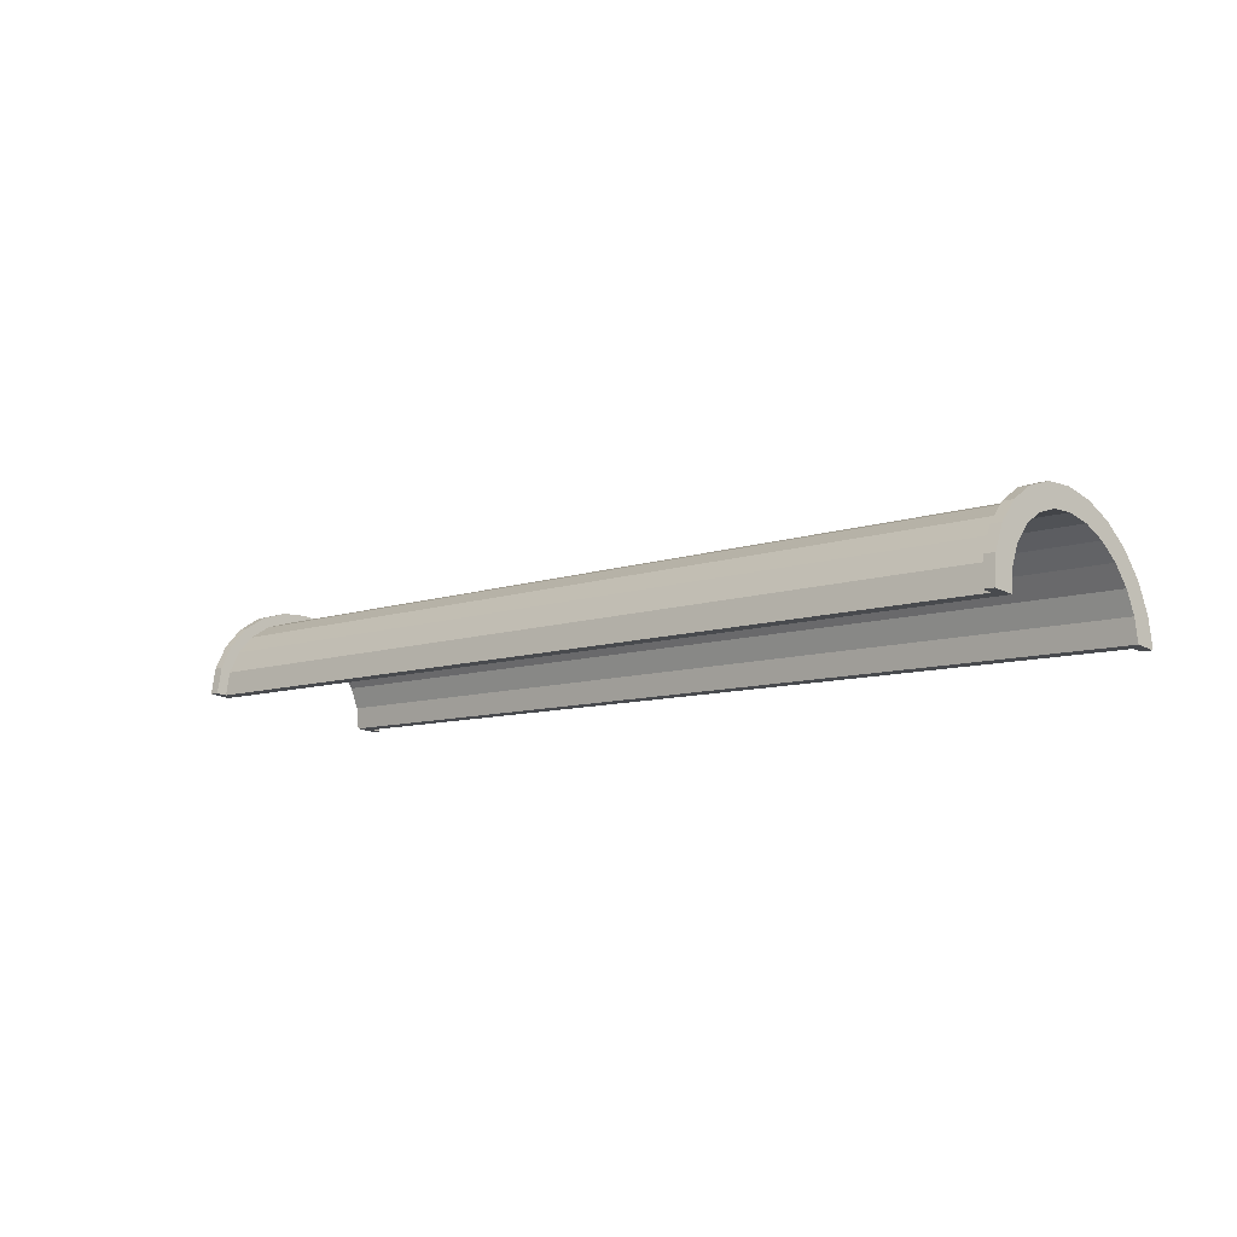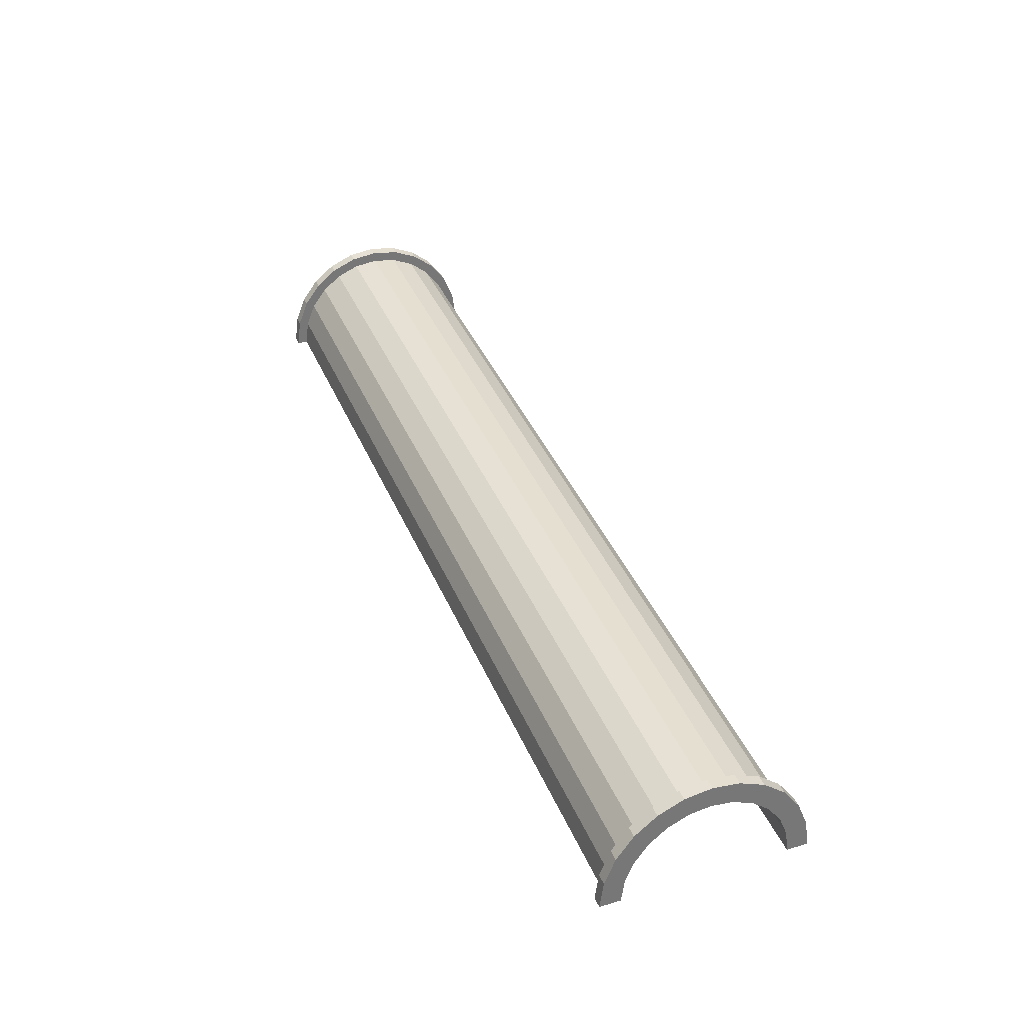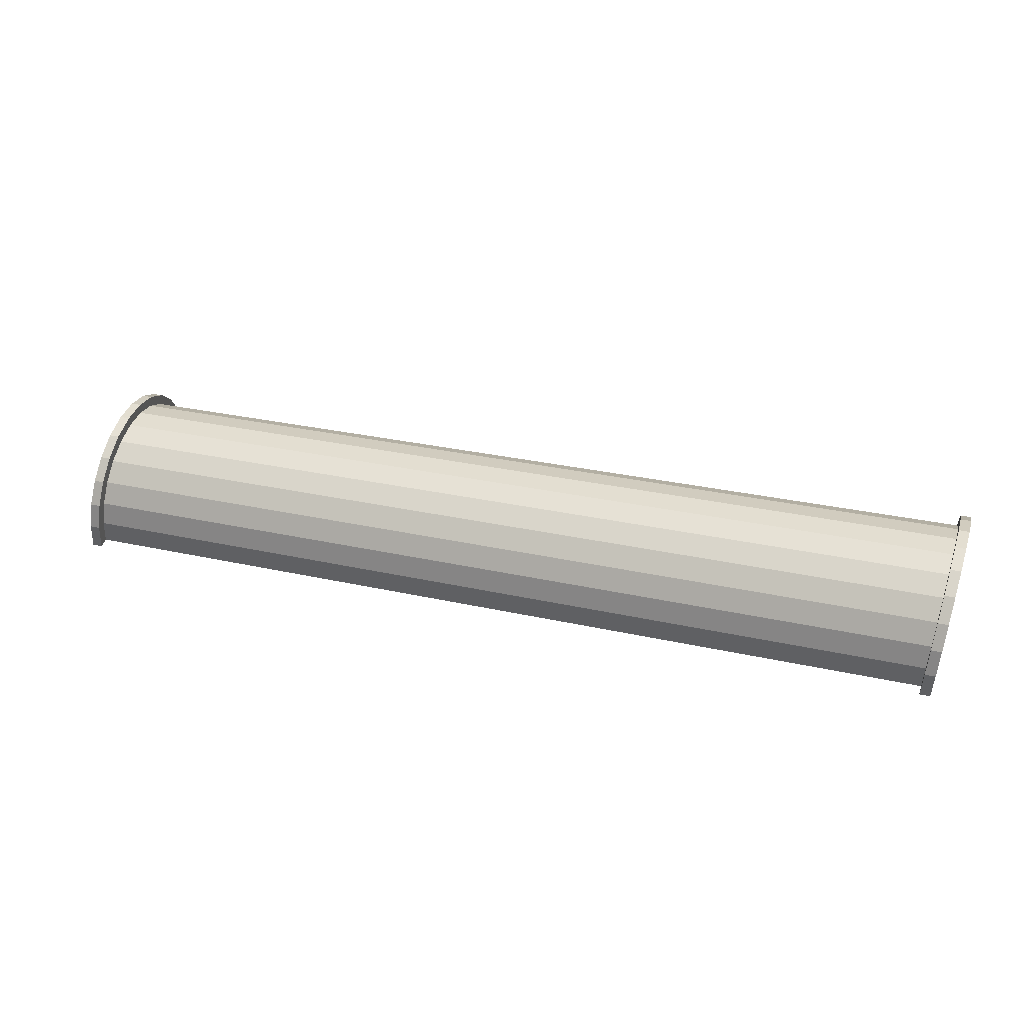
<metadata>
{"format":"obj","ext":"obj","renderer":"f3d","projection":"perspective","resolution":1024,"background":"white","views":[{"elev":-17.7,"azim":44.1,"up":"+Z"},{"elev":33.8,"azim":68.0,"up":"+Z"},{"elev":47.2,"azim":-161.7,"up":"+Z"}]}
</metadata>
<code>
v 1 2.329 8.581
v 87.8 0 -0.8874
v 87.8 2.329 -1.194
v 87.8 0 -0.8874
v 1 2.329 8.581
v 1 0 8.887
v 1 -9 -0.1126
v 87.8 -8.693 -7.558
v 1 -8.693 2.217
v 87.8 -8.693 -7.558
v 1 -9 -0.1126
v 87.8 -9 -9.887
v 87.8 6.364 -3.523
v 1 7.794 4.387
v 1 6.364 6.251
v 1 7.794 4.387
v 87.8 6.364 -3.523
v 87.8 7.794 -5.387
v 1 6.364 6.251
v 87.8 4.5 -2.093
v 87.8 6.364 -3.523
v 87.8 4.5 -2.093
v 1 6.364 6.251
v 1 4.5 7.682
v 87.8 7.794 -5.387
v 1 8.693 2.217
v 1 7.794 4.387
v 1 8.693 2.217
v 87.8 7.794 -5.387
v 87.8 8.693 -7.558
v 1 -7.794 4.387
v 87.8 -6.364 -3.523
v 1 -6.364 6.251
v 87.8 -6.364 -3.523
v 1 -7.794 4.387
v 87.8 -7.794 -5.387
v -0 7.727 2.071
v -0 9.659 2.588
v 0 10 0
v -0 7.727 2.071
v 0 10 0
v 0 8 0
v -0 9.659 2.588
v -0 7.727 2.071
v -0 8.66 5
v -0 6.928 4
v -0 8.66 5
v -0 7.727 2.071
v -0 8.66 5
v -0 6.928 4
v -0 7.071 7.071
v -0 5.657 5.657
v -0 7.071 7.071
v -0 6.928 4
v -0 5.657 5.657
v -0 5 8.66
v -0 7.071 7.071
v -0 4 6.928
v -0 5 8.66
v -0 5.657 5.657
v -0 4 6.928
v -0 2.588 9.659
v -0 5 8.66
v -0 2.071 7.727
v -0 2.588 9.659
v -0 4 6.928
v -0 0 8
v -0 2.588 9.659
v -0 2.071 7.727
v -0 0 8
v -0 0 10
v -0 2.588 9.659
v -0 -2.071 7.727
v -0 0 10
v -0 0 8
v -0 -2.071 7.727
v -0 -2.588 9.659
v -0 0 10
v -0 -4 6.928
v -0 -2.588 9.659
v -0 -2.071 7.727
v -0 -4 6.928
v -0 -5 8.66
v -0 -2.588 9.659
v -0 -5.657 5.657
v -0 -5 8.66
v -0 -4 6.928
v -0 -7.071 7.071
v -0 -5.657 5.657
v -0 -6.928 4
v -0 -5.657 5.657
v -0 -7.071 7.071
v -0 -5 8.66
v -0 -8.66 5
v -0 -6.928 4
v -0 -7.727 2.071
v -0 -9.659 2.588
v -0 -7.727 2.071
v 0 -8 0
v -0 -6.928 4
v -0 -8.66 5
v -0 -7.071 7.071
v -0 -7.727 2.071
v -0 -9.659 2.588
v -0 -8.66 5
v -0 -9.659 2.588
v 0 -8 0
v 0 -10 0
v 1 4.5 7.682
v 87.8 2.329 -1.194
v 87.8 4.5 -2.093
v 87.8 2.329 -1.194
v 1 4.5 7.682
v 1 2.329 8.581
v 87.8 8.693 -7.558
v 1 9 -0.1126
v 1 8.693 2.217
v 1 9 -0.1126
v 87.8 8.693 -7.558
v 87.8 9 -9.887
v 1 -8.693 2.217
v 87.8 -7.794 -5.387
v 1 -7.794 4.387
v 87.8 -7.794 -5.387
v 1 -8.693 2.217
v 87.8 -8.693 -7.558
v 1 -4.5 7.682
v 87.8 -6.364 -3.523
v 87.8 -4.5 -2.093
v 87.8 -6.364 -3.523
v 1 -4.5 7.682
v 1 -6.364 6.251
v 1 0 8.887
v 87.8 -2.329 -1.194
v 87.8 0 -0.8874
v 87.8 -2.329 -1.194
v 1 0 8.887
v 1 -2.329 8.581
v 1 -2.329 8.581
v 87.8 -4.5 -2.093
v 87.8 -2.329 -1.194
v 87.8 -4.5 -2.093
v 1 -2.329 8.581
v 1 -4.5 7.682
v 88.8 0 -2
v -0 2.071 7.727
v 88.8 2.071 -2.273
v -0 2.071 7.727
v 88.8 0 -2
v -0 0 8
v -0 -5.657 5.657
v 88.8 -4 -3.072
v 88.8 -5.657 -4.343
v 88.8 -4 -3.072
v -0 -5.657 5.657
v -0 -4 6.928
v -0 6.928 4
v 88.8 5.657 -4.343
v -0 5.657 5.657
v 88.8 5.657 -4.343
v -0 6.928 4
v 88.8 6.928 -6
v 0 8 0
v 88.8 7.727 -7.929
v -0 7.727 2.071
v 88.8 7.727 -7.929
v 0 8 0
v 88.8 8 -10
v -0 -2.071 7.727
v 88.8 0 -2
v 88.8 -2.071 -2.273
v 88.8 0 -2
v -0 -2.071 7.727
v -0 0 8
v 88.8 4 -3.072
v -0 5.657 5.657
v 88.8 5.657 -4.343
v -0 5.657 5.657
v 88.8 4 -3.072
v -0 4 6.928
v 88.8 2.071 -2.273
v -0 4 6.928
v 88.8 4 -3.072
v -0 4 6.928
v 88.8 2.071 -2.273
v -0 2.071 7.727
v -0 7.727 2.071
v 88.8 6.928 -6
v -0 6.928 4
v 88.8 6.928 -6
v -0 7.727 2.071
v 88.8 7.727 -7.929
v 88.8 -5.657 -4.343
v -0 -6.928 4
v -0 -5.657 5.657
v -0 -6.928 4
v 88.8 -5.657 -4.343
v 88.8 -6.928 -6
v 88.8 -7.727 -7.929
v 0 -8 0
v -0 -7.727 2.071
v 0 -8 0
v 88.8 -7.727 -7.929
v 88.8 -8 -10
v -0 -4 6.928
v 88.8 -2.071 -2.273
v 88.8 -4 -3.072
v 88.8 -2.071 -2.273
v -0 -4 6.928
v -0 -2.071 7.727
v 88.8 -6.928 -6
v -0 -7.727 2.071
v -0 -6.928 4
v -0 -7.727 2.071
v 88.8 -6.928 -6
v 88.8 -7.727 -7.929
v -0 2.588 9.659
v 1 0 9.887
v 1 2.588 9.547
v 1 0 9.887
v -0 2.588 9.659
v -0 0 10
v -0 -9.659 2.588
v 1 -8.66 4.887
v -0 -8.66 5
v 1 -8.66 4.887
v -0 -9.659 2.588
v 1 -9.659 2.476
v 1 9.659 2.476
v 0 10 0
v -0 9.659 2.588
v 0 10 0
v 1 9.659 2.476
v 1 10 -0.1126
v -0 5 8.66
v 1 2.588 9.547
v 1 5 8.548
v 1 2.588 9.547
v -0 5 8.66
v -0 2.588 9.659
v 1 0 9.887
v -0 -2.588 9.659
v 1 -2.588 9.547
v -0 -2.588 9.659
v 1 0 9.887
v -0 0 10
v -0 -8.66 5
v 1 -7.071 6.958
v -0 -7.071 7.071
v 1 -7.071 6.958
v -0 -8.66 5
v 1 -8.66 4.887
v 1 9.659 2.476
v 1 9 -0.1126
v 1 10 -0.1126
v 1 9.659 2.476
v 1 8.693 2.217
v 1 9 -0.1126
v 1 8.66 4.887
v 1 8.693 2.217
v 1 9.659 2.476
v 1 8.66 4.887
v 1 7.794 4.387
v 1 8.693 2.217
v 1 7.071 6.958
v 1 7.794 4.387
v 1 8.66 4.887
v 1 7.071 6.958
v 1 6.364 6.251
v 1 7.794 4.387
v 1 5 8.548
v 1 6.364 6.251
v 1 7.071 6.958
v 1 5 8.548
v 1 4.5 7.682
v 1 6.364 6.251
v 1 2.588 9.547
v 1 4.5 7.682
v 1 5 8.548
v 1 2.588 9.547
v 1 2.329 8.581
v 1 4.5 7.682
v 1 0 9.887
v 1 2.329 8.581
v 1 2.588 9.547
v 1 0 9.887
v 1 0 8.887
v 1 2.329 8.581
v 1 0 9.887
v 1 -2.329 8.581
v 1 0 8.887
v 1 -2.588 9.547
v 1 -2.329 8.581
v 1 0 9.887
v 1 -2.588 9.547
v 1 -4.5 7.682
v 1 -2.329 8.581
v 1 -5 8.548
v 1 -4.5 7.682
v 1 -2.588 9.547
v 1 -5 8.548
v 1 -6.364 6.251
v 1 -4.5 7.682
v 1 -7.071 6.958
v 1 -6.364 6.251
v 1 -5 8.548
v 1 -7.071 6.958
v 1 -7.794 4.387
v 1 -6.364 6.251
v 1 -8.66 4.887
v 1 -7.794 4.387
v 1 -7.071 6.958
v 1 -8.66 4.887
v 1 -8.693 2.217
v 1 -7.794 4.387
v 1 -9.659 2.476
v 1 -8.693 2.217
v 1 -8.66 4.887
v 1 -8.693 2.217
v 1 -9.659 2.476
v 1 -9 -0.1126
v 1 -9 -0.1126
v 1 -9.659 2.476
v 1 -10 -0.1126
v -0 7.071 7.071
v 1 5 8.548
v 1 7.071 6.958
v 1 5 8.548
v -0 7.071 7.071
v -0 5 8.66
v 1 8.66 4.887
v -0 9.659 2.588
v -0 8.66 5
v -0 9.659 2.588
v 1 8.66 4.887
v 1 9.659 2.476
v 1 7.071 6.958
v -0 8.66 5
v -0 7.071 7.071
v -0 8.66 5
v 1 7.071 6.958
v 1 8.66 4.887
v 0 -10 0
v 1 -9.659 2.476
v -0 -9.659 2.588
v 1 -9.659 2.476
v 0 -10 0
v 1 -10 -0.1126
v 1 -2.588 9.547
v -0 -5 8.66
v 1 -5 8.548
v -0 -5 8.66
v 1 -2.588 9.547
v -0 -2.588 9.659
v 1 -5 8.548
v -0 -7.071 7.071
v 1 -7.071 6.958
v -0 -7.071 7.071
v 1 -5 8.548
v -0 -5 8.66
v 87.8 2.588 -0.2281
v 88.8 0 0
v 88.8 2.588 -0.3407
v 88.8 0 0
v 87.8 2.588 -0.2281
v 87.8 0 0.1126
v 87.8 -10 -9.887
v 88.8 -9.659 -7.412
v 87.8 -9.659 -7.299
v 88.8 -9.659 -7.412
v 87.8 -10 -9.887
v 88.8 -10 -10
v 87.8 9 -9.887
v 87.8 9.659 -7.299
v 87.8 10 -9.887
v 87.8 8.693 -7.558
v 87.8 9.659 -7.299
v 87.8 9 -9.887
v 87.8 8.693 -7.558
v 87.8 8.66 -4.887
v 87.8 9.659 -7.299
v 87.8 7.794 -5.387
v 87.8 8.66 -4.887
v 87.8 8.693 -7.558
v 87.8 7.794 -5.387
v 87.8 7.071 -2.816
v 87.8 8.66 -4.887
v 87.8 6.364 -3.523
v 87.8 7.071 -2.816
v 87.8 7.794 -5.387
v 87.8 6.364 -3.523
v 87.8 5 -1.227
v 87.8 7.071 -2.816
v 87.8 4.5 -2.093
v 87.8 5 -1.227
v 87.8 6.364 -3.523
v 87.8 4.5 -2.093
v 87.8 2.588 -0.2281
v 87.8 5 -1.227
v 87.8 2.329 -1.194
v 87.8 2.588 -0.2281
v 87.8 4.5 -2.093
v 87.8 0 -0.8874
v 87.8 2.588 -0.2281
v 87.8 2.329 -1.194
v 87.8 0 -0.8874
v 87.8 0 0.1126
v 87.8 2.588 -0.2281
v 87.8 -2.329 -1.194
v 87.8 0 0.1126
v 87.8 0 -0.8874
v 87.8 -2.329 -1.194
v 87.8 -2.588 -0.2281
v 87.8 0 0.1126
v 87.8 -4.5 -2.093
v 87.8 -2.588 -0.2281
v 87.8 -2.329 -1.194
v 87.8 -4.5 -2.093
v 87.8 -5 -1.227
v 87.8 -2.588 -0.2281
v 87.8 -6.364 -3.523
v 87.8 -5 -1.227
v 87.8 -4.5 -2.093
v 87.8 -6.364 -3.523
v 87.8 -7.071 -2.816
v 87.8 -5 -1.227
v 87.8 -7.794 -5.387
v 87.8 -7.071 -2.816
v 87.8 -6.364 -3.523
v 87.8 -7.794 -5.387
v 87.8 -8.66 -4.887
v 87.8 -7.071 -2.816
v 87.8 -8.693 -7.558
v 87.8 -8.66 -4.887
v 87.8 -7.794 -5.387
v 87.8 -9.659 -7.299
v 87.8 -8.693 -7.558
v 87.8 -9 -9.887
v 87.8 -8.693 -7.558
v 87.8 -9.659 -7.299
v 87.8 -8.66 -4.887
v 87.8 -9.659 -7.299
v 87.8 -9 -9.887
v 87.8 -10 -9.887
v 88.8 7.071 -2.929
v 87.8 8.66 -4.887
v 87.8 7.071 -2.816
v 87.8 8.66 -4.887
v 88.8 7.071 -2.929
v 88.8 8.66 -5
v 88.8 7.727 -7.929
v 88.8 9.659 -7.412
v 88.8 8.66 -5
v 88.8 9.659 -7.412
v 88.8 7.727 -7.929
v 88.8 10 -10
v 88.8 10 -10
v 88.8 7.727 -7.929
v 88.8 8 -10
v 88.8 6.928 -6
v 88.8 8.66 -5
v 88.8 7.071 -2.929
v 88.8 8.66 -5
v 88.8 6.928 -6
v 88.8 7.727 -7.929
v 88.8 7.071 -2.929
v 88.8 5.657 -4.343
v 88.8 6.928 -6
v 88.8 5 -1.34
v 88.8 5.657 -4.343
v 88.8 7.071 -2.929
v 88.8 5 -1.34
v 88.8 4 -3.072
v 88.8 5.657 -4.343
v 88.8 2.588 -0.3407
v 88.8 4 -3.072
v 88.8 5 -1.34
v 88.8 2.588 -0.3407
v 88.8 2.071 -2.273
v 88.8 4 -3.072
v 88.8 0 0
v 88.8 2.071 -2.273
v 88.8 2.588 -0.3407
v 88.8 0 0
v 88.8 0 -2
v 88.8 2.071 -2.273
v 88.8 0 0
v 88.8 -2.071 -2.273
v 88.8 0 -2
v 88.8 -2.588 -0.3407
v 88.8 -2.071 -2.273
v 88.8 0 0
v 88.8 -2.588 -0.3407
v 88.8 -4 -3.072
v 88.8 -2.071 -2.273
v 88.8 -5 -1.34
v 88.8 -4 -3.072
v 88.8 -2.588 -0.3407
v 88.8 -5 -1.34
v 88.8 -5.657 -4.343
v 88.8 -4 -3.072
v 88.8 -7.071 -2.929
v 88.8 -5.657 -4.343
v 88.8 -5 -1.34
v 88.8 -5.657 -4.343
v 88.8 -7.071 -2.929
v 88.8 -6.928 -6
v 88.8 -8.66 -5
v 88.8 -6.928 -6
v 88.8 -7.071 -2.929
v 88.8 -6.928 -6
v 88.8 -8.66 -5
v 88.8 -7.727 -7.929
v 88.8 -9.659 -7.412
v 88.8 -7.727 -7.929
v 88.8 -8.66 -5
v 88.8 -7.727 -7.929
v 88.8 -9.659 -7.412
v 88.8 -8 -10
v 88.8 -8 -10
v 88.8 -9.659 -7.412
v 88.8 -10 -10
v 88.8 9.659 -7.412
v 87.8 10 -9.887
v 87.8 9.659 -7.299
v 87.8 10 -9.887
v 88.8 9.659 -7.412
v 88.8 10 -10
v 87.8 -8.66 -4.887
v 88.8 -7.071 -2.929
v 87.8 -7.071 -2.816
v 88.8 -7.071 -2.929
v 87.8 -8.66 -4.887
v 88.8 -8.66 -5
v 87.8 0 0.1126
v 88.8 -2.588 -0.3407
v 88.8 0 0
v 88.8 -2.588 -0.3407
v 87.8 0 0.1126
v 87.8 -2.588 -0.2281
v 87.8 7.071 -2.816
v 88.8 5 -1.34
v 88.8 7.071 -2.929
v 88.8 5 -1.34
v 87.8 7.071 -2.816
v 87.8 5 -1.227
v 87.8 5 -1.227
v 88.8 2.588 -0.3407
v 88.8 5 -1.34
v 88.8 2.588 -0.3407
v 87.8 5 -1.227
v 87.8 2.588 -0.2281
v 88.8 8.66 -5
v 87.8 9.659 -7.299
v 87.8 8.66 -4.887
v 87.8 9.659 -7.299
v 88.8 8.66 -5
v 88.8 9.659 -7.412
v 87.8 -9.659 -7.299
v 88.8 -8.66 -5
v 87.8 -8.66 -4.887
v 88.8 -8.66 -5
v 87.8 -9.659 -7.299
v 88.8 -9.659 -7.412
v 87.8 -2.588 -0.2281
v 88.8 -5 -1.34
v 88.8 -2.588 -0.3407
v 88.8 -5 -1.34
v 87.8 -2.588 -0.2281
v 87.8 -5 -1.227
v 87.8 -5 -1.227
v 88.8 -7.071 -2.929
v 88.8 -5 -1.34
v 88.8 -7.071 -2.929
v 87.8 -5 -1.227
v 87.8 -7.071 -2.816
v 88.8 8 -10
v 87.8 9 -9.887
v 88.8 10 -10
v 88.8 8 -10
v 1 9 -0.1126
v 87.8 9 -9.887
v 0 8 0
v 1 9 -0.1126
v 88.8 8 -10
v 0 10 0
v 1 9 -0.1126
v 0 8 0
v 1 9 -0.1126
v 0 10 0
v 1 10 -0.1126
v 88.8 10 -10
v 87.8 9 -9.887
v 87.8 10 -9.887
v 1 -10 -0.1126
v 0 -10 0
v 1 -9 -0.1126
v 87.8 -9 -9.887
v 88.8 -10 -10
v 87.8 -10 -9.887
v 88.8 -10 -10
v 87.8 -9 -9.887
v 88.8 -8 -10
v 1 -9 -0.1126
v 88.8 -8 -10
v 87.8 -9 -9.887
v 1 -9 -0.1126
v 0 -8 0
v 88.8 -8 -10
v 0 -8 0
v 1 -9 -0.1126
v 0 -10 0
f 1 2 3
f 4 5 6
f 7 8 9
f 10 11 12
f 13 14 15
f 16 17 18
f 19 20 21
f 22 23 24
f 25 26 27
f 28 29 30
f 31 32 33
f 34 35 36
f 37 38 39
f 40 41 42
f 43 44 45
f 46 47 48
f 49 50 51
f 52 53 54
f 55 56 57
f 58 59 60
f 61 62 63
f 64 65 66
f 67 68 69
f 70 71 72
f 73 74 75
f 76 77 78
f 79 80 81
f 82 83 84
f 85 86 87
f 88 89 90
f 91 92 93
f 94 95 96
f 97 98 99
f 100 101 102
f 103 104 105
f 106 107 108
f 109 110 111
f 112 113 114
f 115 116 117
f 118 119 120
f 121 122 123
f 124 125 126
f 127 128 129
f 130 131 132
f 133 134 135
f 136 137 138
f 139 140 141
f 142 143 144
f 145 146 147
f 148 149 150
f 151 152 153
f 154 155 156
f 157 158 159
f 160 161 162
f 163 164 165
f 166 167 168
f 169 170 171
f 172 173 174
f 175 176 177
f 178 179 180
f 181 182 183
f 184 185 186
f 187 188 189
f 190 191 192
f 193 194 195
f 196 197 198
f 199 200 201
f 202 203 204
f 205 206 207
f 208 209 210
f 211 212 213
f 214 215 216
f 217 218 219
f 220 221 222
f 223 224 225
f 226 227 228
f 229 230 231
f 232 233 234
f 235 236 237
f 238 239 240
f 241 242 243
f 244 245 246
f 247 248 249
f 250 251 252
f 253 254 255
f 256 257 258
f 259 260 261
f 262 263 264
f 265 266 267
f 268 269 270
f 271 272 273
f 274 275 276
f 277 278 279
f 280 281 282
f 283 284 285
f 286 287 288
f 289 290 291
f 292 293 294
f 295 296 297
f 298 299 300
f 301 302 303
f 304 305 306
f 307 308 309
f 310 311 312
f 313 314 315
f 316 317 318
f 319 320 321
f 322 323 324
f 325 326 327
f 328 329 330
f 331 332 333
f 334 335 336
f 337 338 339
f 340 341 342
f 343 344 345
f 346 347 348
f 349 350 351
f 352 353 354
f 355 356 357
f 358 359 360
f 361 362 363
f 364 365 366
f 367 368 369
f 370 371 372
f 373 374 375
f 376 377 378
f 379 380 381
f 382 383 384
f 385 386 387
f 388 389 390
f 391 392 393
f 394 395 396
f 397 398 399
f 400 401 402
f 403 404 405
f 406 407 408
f 409 410 411
f 412 413 414
f 415 416 417
f 418 419 420
f 421 422 423
f 424 425 426
f 427 428 429
f 430 431 432
f 433 434 435
f 436 437 438
f 439 440 441
f 442 443 444
f 445 446 447
f 448 449 450
f 451 452 453
f 454 455 456
f 457 458 459
f 460 461 462
f 463 464 465
f 466 467 468
f 469 470 471
f 472 473 474
f 475 476 477
f 478 479 480
f 481 482 483
f 484 485 486
f 487 488 489
f 490 491 492
f 493 494 495
f 496 497 498
f 499 500 501
f 502 503 504
f 505 506 507
f 508 509 510
f 511 512 513
f 514 515 516
f 517 518 519
f 520 521 522
f 523 524 525
f 526 527 528
f 529 530 531
f 532 533 534
f 535 536 537
f 538 539 540
f 541 542 543
f 544 545 546
f 547 548 549
f 550 551 552
f 553 554 555
f 556 557 558
f 559 560 561
f 562 563 564
f 565 566 567
f 568 569 570
f 571 572 573
f 574 575 576
f 577 578 579
f 580 581 582
f 583 584 585
f 586 587 588
f 589 590 591
f 592 593 594
f 595 596 597
f 598 599 600
f 601 602 603
f 604 605 606
f 607 608 609
f 610 611 612

</code>
